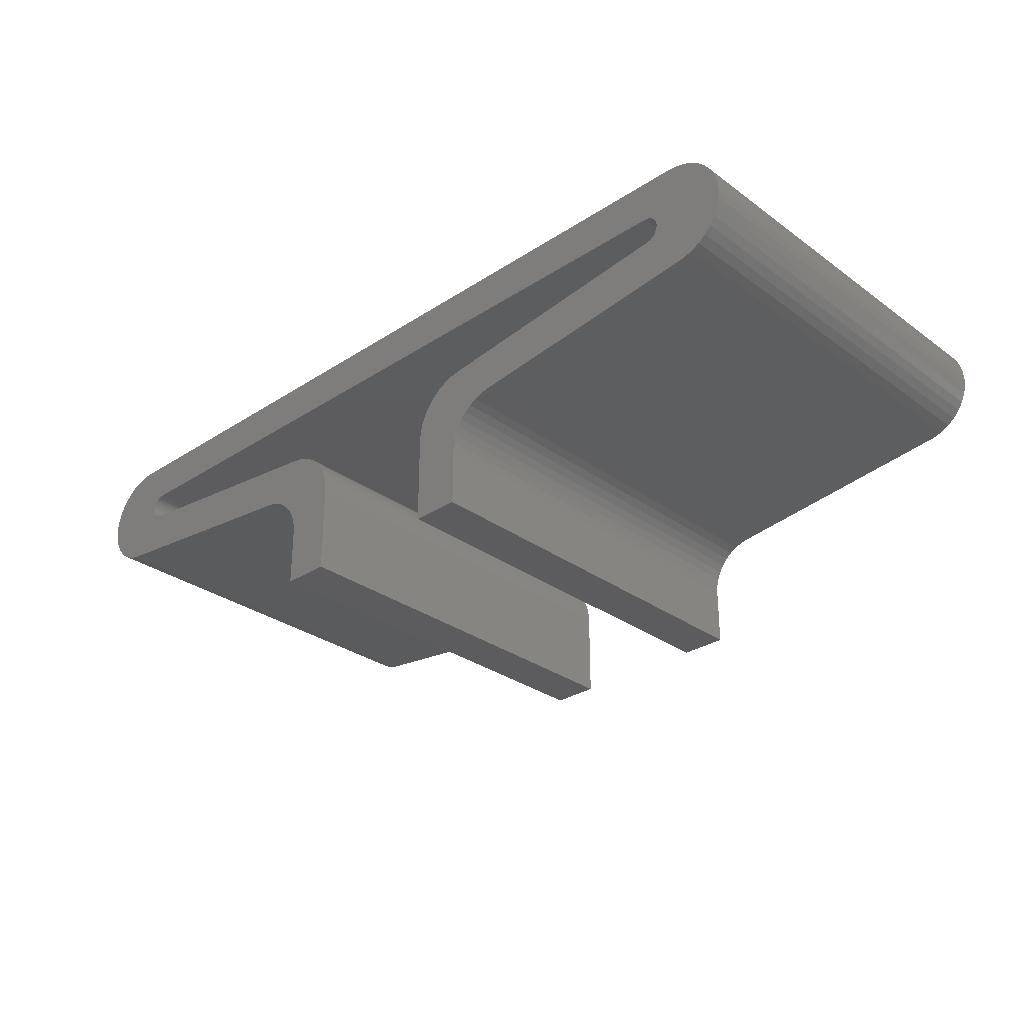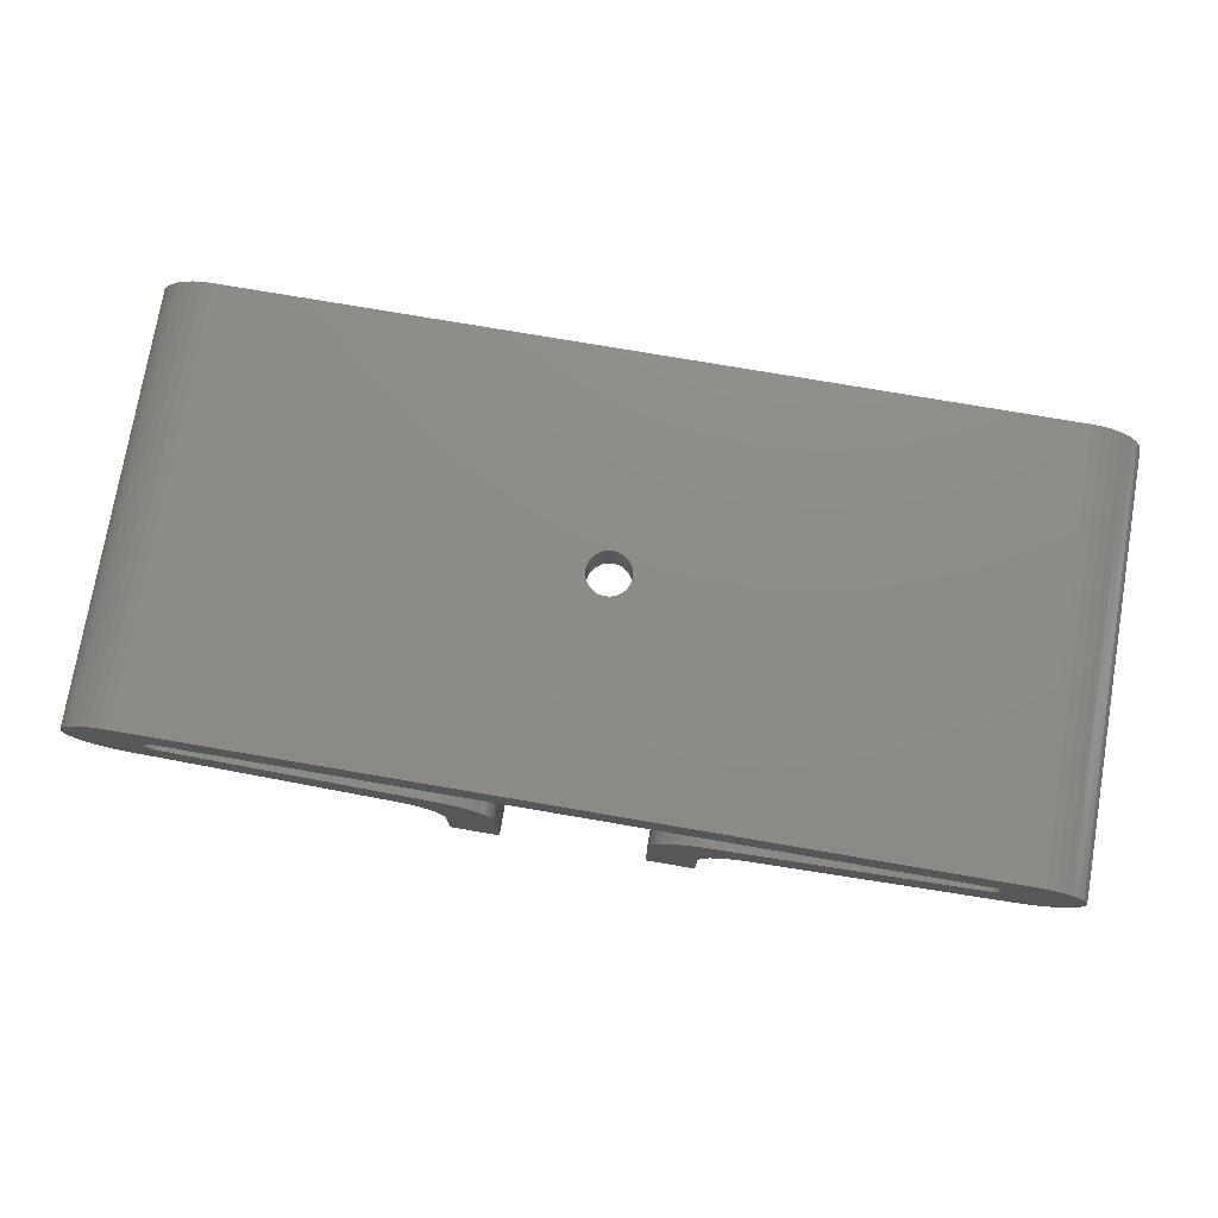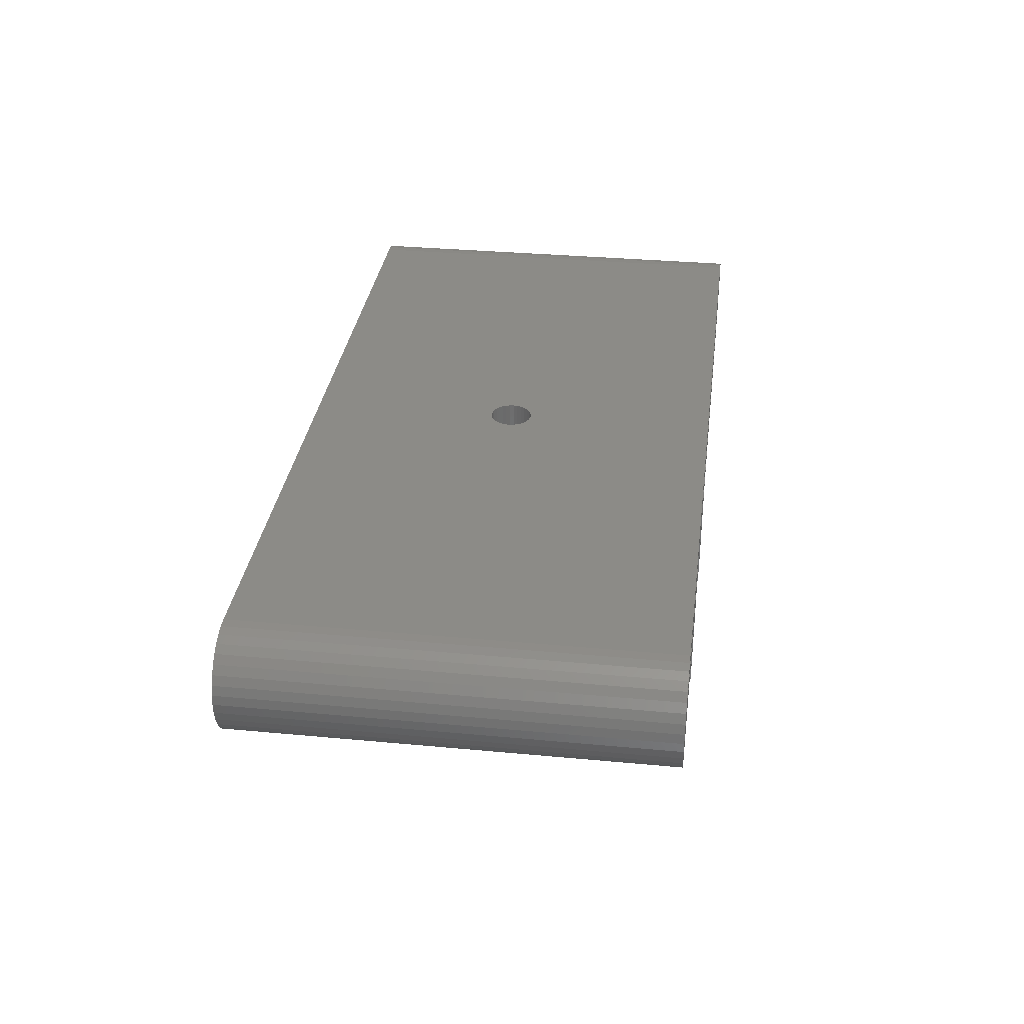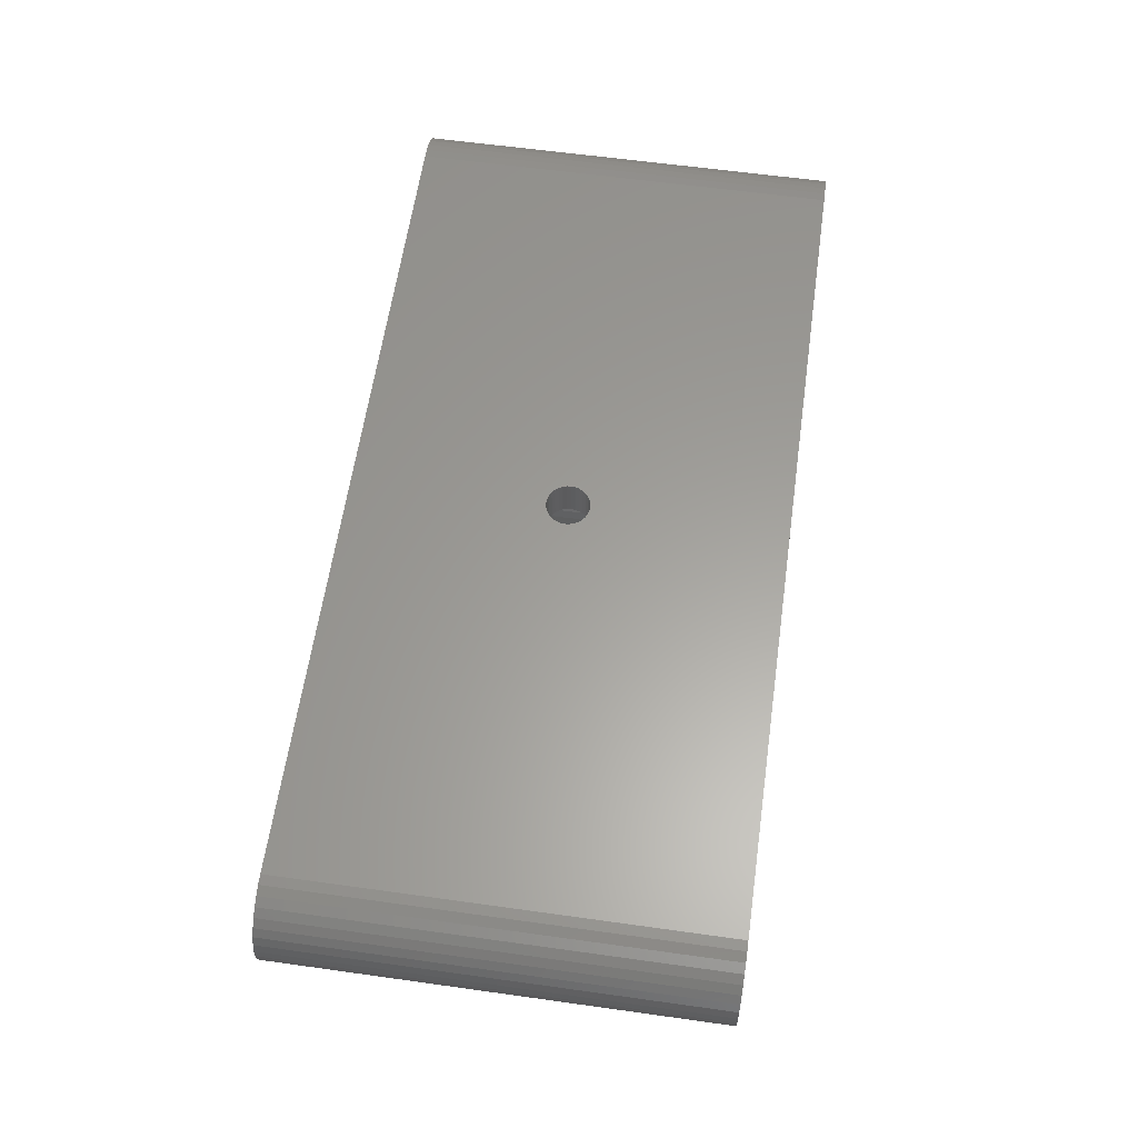
<metadata>
{"format":"stl","ext":"stl","renderer":"f3d","projection":"perspective","resolution":1024,"background":"white","views":[{"elev":-29.9,"azim":43.5,"up":"+Z"},{"elev":75.8,"azim":-170.3,"up":"+Z"},{"elev":32.7,"azim":97.4,"up":"+Z"},{"elev":60.8,"azim":98.1,"up":"+Z"}]}
</metadata>
<code>
# stl→obj: 308 verts, 616 faces
v 17.5 0 6.001
v 17.5 20 6.001
v 0 20 6.001
v 0.9808 10.16 6.001
v 1 9.961 6.001
v 0.9808 9.766 6.001
v 0 0 6.001
v 6.123e-17 10.96 6.001
v 0.1951 10.94 6.001
v 0.3827 10.89 6.001
v 0.5556 10.79 6.001
v 0.7071 10.67 6.001
v 0.8315 10.52 6.001
v 0.9239 10.34 6.001
v 0.9239 9.579 6.001
v 0.8315 9.406 6.001
v 0.7071 9.254 6.001
v 0.5556 9.13 6.001
v 0.3827 9.037 6.001
v 0.1951 8.98 6.001
v -1.837e-16 8.961 6.001
v 17.66 0 4.001
v 0 0 4.001
v 0.9808 9.766 4.001
v 1 9.961 4.001
v 0.9808 10.16 4.001
v 0 20 4.001
v 17.66 20 4.001
v 0.9239 10.34 4.001
v 0.8315 10.52 4.001
v 0.7071 10.67 4.001
v 0.5556 10.79 4.001
v 0.3827 10.89 4.001
v 0.1951 10.94 4.001
v 0 10.96 4.001
v 0 8.961 4.001
v 0.1951 8.98 4.001
v 0.3827 9.037 4.001
v 0.5556 9.13 4.001
v 0.7071 9.254 4.001
v 0.8315 9.406 4.001
v 0.9239 9.579 4.001
v -17.66 0 4.001
v -17.66 20 4.001
v -1 9.961 4.001
v -0.9808 9.766 4.001
v -0.9239 9.579 4.001
v -0.8315 9.406 4.001
v -0.7071 9.254 4.001
v -0.5556 9.13 4.001
v -0.3827 9.037 4.001
v -0.1951 8.98 4.001
v -0.1951 10.94 4.001
v -0.3827 10.89 4.001
v -0.5556 10.79 4.001
v -0.7071 10.67 4.001
v -0.8315 10.52 4.001
v -0.9239 10.34 4.001
v -0.9808 10.16 4.001
v -17.5 0 6.001
v -0.1951 8.98 6.001
v -0.3827 9.037 6.001
v -0.5556 9.13 6.001
v -0.7071 9.254 6.001
v -0.8315 9.406 6.001
v -0.9239 9.579 6.001
v -0.9808 9.766 6.001
v -1 9.961 6.001
v -17.5 20 6.001
v -0.9808 10.16 6.001
v -0.9239 10.34 6.001
v -0.8315 10.52 6.001
v -0.7071 10.67 6.001
v -0.5556 10.79 6.001
v -0.3827 10.89 6.001
v -0.1951 10.94 6.001
v -21.62 20 4.303
v 17.91 20 3.952
v 17.78 20 3.989
v 21.74 20 3.867
v 18.02 20 3.892
v 5.487 20 1.259
v 20.54 20 1.125
v 5.056 20 1.099
v 3.455 20 -1.015
v 7.136 20 -0.7664
v 6.789 20 -0.964
v -21.74 20 3.867
v -17.91 20 3.952
v -18.02 20 3.892
v -5.487 20 1.259
v -5.056 20 1.099
v -20.54 20 1.125
v -3.455 20 -1.015
v -6.789 20 -0.964
v -7.136 20 -0.7664
v 3.418 20 -1.473
v 6.478 20 -1.215
v 6.212 20 -1.513
v 3.418 20 -4.411
v 19.61 20 5.962
v 20.05 20 5.846
v -20.05 20 5.846
v -19.61 20 5.962
v -19.15 20 6.001
v 19.15 20 6.001
v 21.62 20 4.303
v -21.42 20 4.712
v 21.42 20 4.712
v 21.79 20 3.415
v 21.76 20 2.963
v 18.32 20 3.35
v 18.31 20 3.477
v 18.27 20 3.6
v 18.2 20 3.713
v 18.12 20 3.811
v 21.65 20 2.522
v 18.14 20 2.881
v 18.22 20 2.982
v 18.28 20 3.097
v 18.31 20 3.221
v 5.938 20 1.347
v 17.68 20 2.673
v 17.81 20 2.69
v 17.93 20 2.732
v 18.04 20 2.796
v 21.47 20 2.106
v 21.22 20 1.727
v 20.91 20 1.397
v 5.998 20 -1.85
v 5.84 20 -2.217
v 5.744 20 -2.604
v 5.712 20 -3.002
v 5.712 20 -5.798
v 3.418 20 -5.798
v -21.79 20 3.415
v -18.12 20 3.811
v -18.2 20 3.713
v -18.27 20 3.6
v -18.31 20 3.477
v -18.32 20 3.35
v -21.76 20 2.963
v -18.31 20 3.221
v -18.28 20 3.097
v -18.22 20 2.982
v -18.14 20 2.881
v -21.65 20 2.522
v -18.04 20 2.796
v -17.93 20 2.732
v -17.81 20 2.69
v -17.68 20 2.673
v -5.938 20 1.347
v -20.91 20 1.397
v -21.22 20 1.727
v -21.47 20 2.106
v -3.418 20 -4.411
v -3.418 20 -5.798
v -5.712 20 -5.798
v -5.712 20 -3.002
v -5.744 20 -2.604
v -5.84 20 -2.217
v -5.998 20 -1.85
v -6.212 20 -1.513
v -3.418 20 -1.473
v -20.46 20 5.657
v 20.46 20 5.657
v -20.83 20 5.399
v 20.83 20 5.399
v -21.16 20 5.081
v 21.16 20 5.081
v 4.657 20 0.8714
v 20.14 20 0.9202
v 4.3 20 0.5827
v 19.71 20 0.7875
v 19.25 20 0.7313
v 3.994 20 0.2401
v 7.902 20 -0.5506
v 3.747 20 -0.1473
v 3.566 20 -0.5695
v 7.511 20 -0.6274
v -17.78 20 3.989
v -20.14 20 0.9202
v -4.657 20 0.8714
v -19.71 20 0.7875
v -4.3 20 0.5827
v -19.25 20 0.7313
v -7.902 20 -0.5506
v -3.994 20 0.2401
v -3.566 20 -0.5695
v -3.747 20 -0.1473
v -7.511 20 -0.6274
v -6.478 20 -1.215
v -21.62 0 4.303
v 21.74 0 3.867
v 17.78 0 3.989
v 17.91 0 3.952
v 18.02 0 3.892
v 5.056 0 1.099
v 20.54 0 1.125
v 5.487 0 1.259
v 6.789 0 -0.964
v 7.136 0 -0.7664
v 3.455 0 -1.015
v -18.02 0 3.892
v -17.91 0 3.952
v -21.74 0 3.867
v -20.54 0 1.125
v -5.056 0 1.099
v -5.487 0 1.259
v -7.136 0 -0.7664
v -6.789 0 -0.964
v -3.455 0 -1.015
v 3.418 0 -1.473
v 3.418 0 -4.411
v 6.212 0 -1.513
v 6.478 0 -1.215
v 19.61 0 5.962
v 19.15 0 6.001
v -19.15 0 6.001
v -19.61 0 5.962
v -20.05 0 5.846
v 20.05 0 5.846
v 21.62 0 4.303
v 21.42 0 4.712
v -21.42 0 4.712
v 21.79 0 3.415
v 18.12 0 3.811
v 18.2 0 3.713
v 18.27 0 3.6
v 18.31 0 3.477
v 18.32 0 3.35
v 21.76 0 2.963
v 18.31 0 3.221
v 18.28 0 3.097
v 18.22 0 2.982
v 18.14 0 2.881
v 21.65 0 2.522
v 18.04 0 2.796
v 17.93 0 2.732
v 17.81 0 2.69
v 17.68 0 2.673
v 5.938 0 1.347
v 20.91 0 1.397
v 21.22 0 1.727
v 21.47 0 2.106
v 3.418 0 -5.798
v 5.712 0 -5.798
v 5.712 0 -3.002
v 5.744 0 -2.604
v 5.84 0 -2.217
v 5.998 0 -1.85
v -21.79 0 3.415
v -21.76 0 2.963
v -18.32 0 3.35
v -18.31 0 3.477
v -18.27 0 3.6
v -18.2 0 3.713
v -18.12 0 3.811
v -21.65 0 2.522
v -18.14 0 2.881
v -18.22 0 2.982
v -18.28 0 3.097
v -18.31 0 3.221
v -17.68 0 2.673
v -17.81 0 2.69
v -17.93 0 2.732
v -18.04 0 2.796
v -5.938 0 1.347
v -21.47 0 2.106
v -21.22 0 1.727
v -20.91 0 1.397
v -3.418 0 -4.411
v -3.418 0 -1.473
v -6.212 0 -1.513
v -5.998 0 -1.85
v -5.84 0 -2.217
v -5.744 0 -2.604
v -5.712 0 -3.002
v -5.712 0 -5.798
v -3.418 0 -5.798
v -20.83 0 5.399
v 20.46 0 5.657
v -20.46 0 5.657
v 20.83 0 5.399
v -21.16 0 5.081
v 21.16 0 5.081
v 19.25 0 0.7313
v 19.71 0 0.7875
v 4.3 0 0.5827
v 20.14 0 0.9202
v 4.657 0 0.8714
v 3.994 0 0.2401
v 7.902 0 -0.5506
v 3.747 0 -0.1473
v 3.566 0 -0.5695
v 7.511 0 -0.6274
v -17.78 0 3.989
v -19.25 0 0.7313
v -4.3 0 0.5827
v -19.71 0 0.7875
v -4.657 0 0.8714
v -20.14 0 0.9202
v -7.902 0 -0.5506
v -3.994 0 0.2401
v -3.566 0 -0.5695
v -3.747 0 -0.1473
v -7.511 0 -0.6274
v -6.478 0 -1.215
f 1 2 3
f 1 3 4
f 1 4 5
f 1 5 6
f 1 6 7
f 3 8 9
f 3 9 10
f 3 10 11
f 3 11 12
f 3 12 13
f 3 13 14
f 3 14 4
f 7 6 15
f 7 15 16
f 7 16 17
f 7 17 18
f 7 18 19
f 7 19 20
f 7 20 21
f 22 23 24
f 22 24 25
f 22 25 26
f 22 26 27
f 22 27 28
f 27 26 29
f 27 29 30
f 27 30 31
f 27 31 32
f 27 32 33
f 27 33 34
f 27 34 35
f 23 36 37
f 23 37 38
f 23 38 39
f 23 39 40
f 23 40 41
f 23 41 42
f 23 42 24
f 43 44 45
f 43 45 46
f 43 46 47
f 43 47 48
f 43 48 49
f 43 49 50
f 43 50 51
f 43 51 52
f 43 52 36
f 43 36 23
f 44 27 35
f 44 35 53
f 44 53 54
f 44 54 55
f 44 55 56
f 44 56 57
f 44 57 58
f 44 58 59
f 44 59 45
f 60 7 21
f 60 21 61
f 60 61 62
f 60 62 63
f 60 63 64
f 60 64 65
f 60 65 66
f 60 66 67
f 60 67 68
f 60 68 69
f 69 68 70
f 69 70 71
f 69 71 72
f 69 72 73
f 69 73 74
f 69 74 75
f 69 75 76
f 69 76 8
f 69 8 3
f 35 76 53
f 53 76 75
f 53 75 54
f 54 75 74
f 54 74 55
f 55 74 73
f 55 73 56
f 56 73 72
f 56 72 57
f 57 72 71
f 57 71 58
f 58 71 70
f 58 70 59
f 59 70 68
f 59 68 45
f 76 35 8
f 8 35 34
f 8 34 9
f 9 34 33
f 9 33 10
f 10 33 32
f 10 32 11
f 11 32 31
f 11 31 12
f 12 31 30
f 12 30 13
f 13 30 29
f 13 29 14
f 14 29 26
f 14 26 4
f 4 26 25
f 4 25 5
f 36 20 37
f 37 20 19
f 37 19 38
f 38 19 18
f 38 18 39
f 39 18 17
f 39 17 40
f 40 17 16
f 40 16 41
f 41 16 15
f 41 15 42
f 42 15 6
f 42 6 24
f 24 6 5
f 24 5 25
f 20 36 21
f 21 36 52
f 21 52 61
f 61 52 51
f 61 51 62
f 62 51 50
f 62 50 63
f 63 50 49
f 63 49 64
f 64 49 48
f 64 48 65
f 65 48 47
f 65 47 66
f 66 47 46
f 66 46 67
f 67 46 45
f 67 45 68
f 27 77 28
f 27 44 77
f 78 79 80
f 80 81 78
f 82 83 84
f 85 86 87
f 88 89 90
f 91 92 93
f 94 95 96
f 97 85 87
f 97 87 98
f 97 98 99
f 97 99 100
f 101 102 103
f 101 103 104
f 101 104 105
f 101 105 69
f 101 69 3
f 101 3 2
f 101 2 106
f 107 80 79
f 107 79 28
f 107 28 77
f 107 77 108
f 107 108 109
f 110 111 112
f 110 112 113
f 110 113 114
f 110 114 115
f 110 115 116
f 110 116 81
f 110 81 80
f 111 117 118
f 111 118 119
f 111 119 120
f 111 120 121
f 111 121 112
f 117 122 123
f 117 123 124
f 117 124 125
f 117 125 126
f 117 126 118
f 122 117 127
f 122 127 128
f 122 128 129
f 122 129 83
f 122 83 82
f 100 99 130
f 100 130 131
f 100 131 132
f 100 132 133
f 100 133 134
f 100 134 135
f 136 88 90
f 136 90 137
f 136 137 138
f 136 138 139
f 136 139 140
f 136 140 141
f 136 141 142
f 142 141 143
f 142 143 144
f 142 144 145
f 142 145 146
f 142 146 147
f 147 146 148
f 147 148 149
f 147 149 150
f 147 150 151
f 152 91 93
f 152 93 153
f 152 153 154
f 152 154 155
f 152 155 147
f 152 147 151
f 156 157 158
f 156 158 159
f 156 159 160
f 156 160 161
f 156 161 162
f 156 162 163
f 156 163 164
f 103 102 165
f 165 102 166
f 165 166 167
f 167 166 168
f 167 168 169
f 169 168 170
f 169 170 108
f 108 170 109
f 84 83 171
f 171 83 172
f 171 172 173
f 173 172 174
f 173 174 175
f 173 175 176
f 176 175 177
f 176 177 178
f 178 177 179
f 179 177 85
f 85 177 180
f 85 180 86
f 89 88 181
f 181 88 77
f 181 77 44
f 93 92 182
f 182 92 183
f 182 183 184
f 184 183 185
f 184 185 186
f 186 185 187
f 187 185 188
f 187 188 189
f 189 188 190
f 187 189 191
f 191 189 94
f 191 94 96
f 95 94 192
f 192 94 164
f 192 164 163
f 22 193 23
f 193 43 23
f 194 195 196
f 196 197 194
f 198 199 200
f 201 202 203
f 204 205 206
f 207 208 209
f 210 211 212
f 213 214 215
f 213 215 216
f 213 216 201
f 213 201 203
f 217 218 1
f 217 1 7
f 217 7 60
f 217 60 219
f 217 219 220
f 217 220 221
f 217 221 222
f 223 224 225
f 223 225 193
f 223 193 22
f 223 22 195
f 223 195 194
f 226 194 197
f 226 197 227
f 226 227 228
f 226 228 229
f 226 229 230
f 226 230 231
f 226 231 232
f 232 231 233
f 232 233 234
f 232 234 235
f 232 235 236
f 232 236 237
f 237 236 238
f 237 238 239
f 237 239 240
f 237 240 241
f 237 241 242
f 242 200 199
f 242 199 243
f 242 243 244
f 242 244 245
f 242 245 237
f 214 246 247
f 214 247 248
f 214 248 249
f 214 249 250
f 214 250 251
f 214 251 215
f 252 253 254
f 252 254 255
f 252 255 256
f 252 256 257
f 252 257 258
f 252 258 204
f 252 204 206
f 253 259 260
f 253 260 261
f 253 261 262
f 253 262 263
f 253 263 254
f 259 264 265
f 259 265 266
f 259 266 267
f 259 267 260
f 268 264 259
f 268 259 269
f 268 269 270
f 268 270 271
f 268 271 207
f 268 207 209
f 272 273 274
f 272 274 275
f 272 275 276
f 272 276 277
f 272 277 278
f 272 278 279
f 272 279 280
f 281 282 283
f 283 282 222
f 283 222 221
f 282 281 284
f 284 281 285
f 284 285 286
f 286 285 225
f 286 225 224
f 287 288 289
f 289 288 290
f 289 290 291
f 291 290 199
f 291 199 198
f 289 292 287
f 287 292 293
f 292 294 293
f 293 294 295
f 202 296 203
f 203 296 293
f 203 293 295
f 43 193 297
f 297 193 206
f 297 206 205
f 298 299 300
f 300 299 301
f 300 301 302
f 302 301 208
f 302 208 207
f 298 303 299
f 299 303 304
f 303 305 304
f 304 305 306
f 210 212 307
f 307 212 305
f 307 305 303
f 274 273 308
f 308 273 212
f 308 212 211
f 105 219 69
f 69 219 60
f 219 105 220
f 220 105 104
f 220 104 221
f 221 104 103
f 221 103 283
f 283 103 165
f 283 165 281
f 281 165 167
f 281 167 285
f 285 167 169
f 285 169 225
f 225 169 108
f 225 108 193
f 193 108 77
f 193 77 206
f 206 77 88
f 206 88 252
f 252 88 136
f 252 136 253
f 253 136 142
f 253 142 259
f 259 142 147
f 259 147 269
f 269 147 155
f 269 155 270
f 270 155 154
f 270 154 271
f 271 154 153
f 271 153 207
f 207 153 93
f 207 93 302
f 302 93 182
f 302 182 300
f 300 182 184
f 300 184 298
f 298 184 186
f 298 186 303
f 303 186 187
f 274 162 275
f 275 162 161
f 275 161 276
f 276 161 160
f 276 160 277
f 277 160 159
f 277 159 278
f 162 274 163
f 163 274 308
f 163 308 192
f 192 308 211
f 192 211 95
f 95 211 210
f 95 210 96
f 96 210 307
f 96 307 191
f 191 307 303
f 191 303 187
f 278 159 279
f 279 159 158
f 279 158 280
f 280 158 157
f 272 280 156
f 156 280 157
f 273 272 164
f 164 272 156
f 273 164 212
f 212 164 94
f 212 94 305
f 305 94 189
f 305 189 306
f 306 189 190
f 306 190 304
f 304 190 188
f 304 188 299
f 299 188 185
f 299 185 301
f 301 185 183
f 301 183 208
f 208 183 92
f 208 92 209
f 209 92 91
f 209 91 268
f 268 91 152
f 264 268 151
f 151 268 152
f 254 140 255
f 255 140 139
f 255 139 256
f 256 139 138
f 256 138 257
f 257 138 137
f 257 137 258
f 258 137 90
f 258 90 204
f 204 90 89
f 204 89 205
f 205 89 181
f 205 181 297
f 297 181 44
f 297 44 43
f 140 254 141
f 141 254 263
f 141 263 143
f 143 263 262
f 143 262 144
f 144 262 261
f 144 261 145
f 145 261 260
f 145 260 146
f 146 260 267
f 146 267 148
f 148 267 266
f 148 266 149
f 149 266 265
f 149 265 150
f 150 265 264
f 150 264 151
f 231 121 233
f 233 121 120
f 233 120 234
f 234 120 119
f 234 119 235
f 235 119 118
f 235 118 236
f 236 118 126
f 236 126 238
f 238 126 125
f 238 125 239
f 239 125 124
f 239 124 240
f 240 124 123
f 240 123 241
f 121 231 112
f 112 231 230
f 112 230 113
f 113 230 229
f 113 229 114
f 114 229 228
f 114 228 115
f 115 228 227
f 115 227 116
f 116 227 197
f 116 197 81
f 81 197 196
f 81 196 78
f 78 196 195
f 78 195 79
f 79 195 22
f 79 22 28
f 241 123 242
f 242 123 122
f 242 122 200
f 200 122 82
f 200 82 198
f 198 82 84
f 198 84 291
f 291 84 171
f 291 171 289
f 289 171 173
f 289 173 292
f 292 173 176
f 292 176 294
f 294 176 178
f 294 178 295
f 295 178 179
f 295 179 203
f 203 179 85
f 203 85 213
f 213 85 97
f 213 97 214
f 214 97 100
f 214 100 246
f 246 100 135
f 246 135 247
f 247 135 134
f 248 247 133
f 133 247 134
f 216 87 201
f 201 87 86
f 201 86 202
f 202 86 180
f 202 180 296
f 296 180 177
f 296 177 293
f 87 216 98
f 98 216 215
f 98 215 99
f 99 215 251
f 99 251 130
f 130 251 250
f 130 250 131
f 131 250 249
f 131 249 132
f 132 249 248
f 132 248 133
f 287 293 175
f 175 293 177
f 287 175 288
f 288 175 174
f 288 174 290
f 290 174 172
f 290 172 199
f 199 172 83
f 199 83 243
f 243 83 129
f 243 129 244
f 244 129 128
f 244 128 245
f 245 128 127
f 245 127 237
f 237 127 117
f 237 117 232
f 232 117 111
f 232 111 226
f 226 111 110
f 226 110 194
f 194 110 80
f 194 80 223
f 223 80 107
f 223 107 224
f 224 107 109
f 224 109 286
f 286 109 170
f 286 170 284
f 284 170 168
f 284 168 282
f 282 168 166
f 282 166 222
f 222 166 102
f 222 102 217
f 217 102 101
f 217 101 218
f 218 101 106
f 2 1 106
f 106 1 218

</code>
